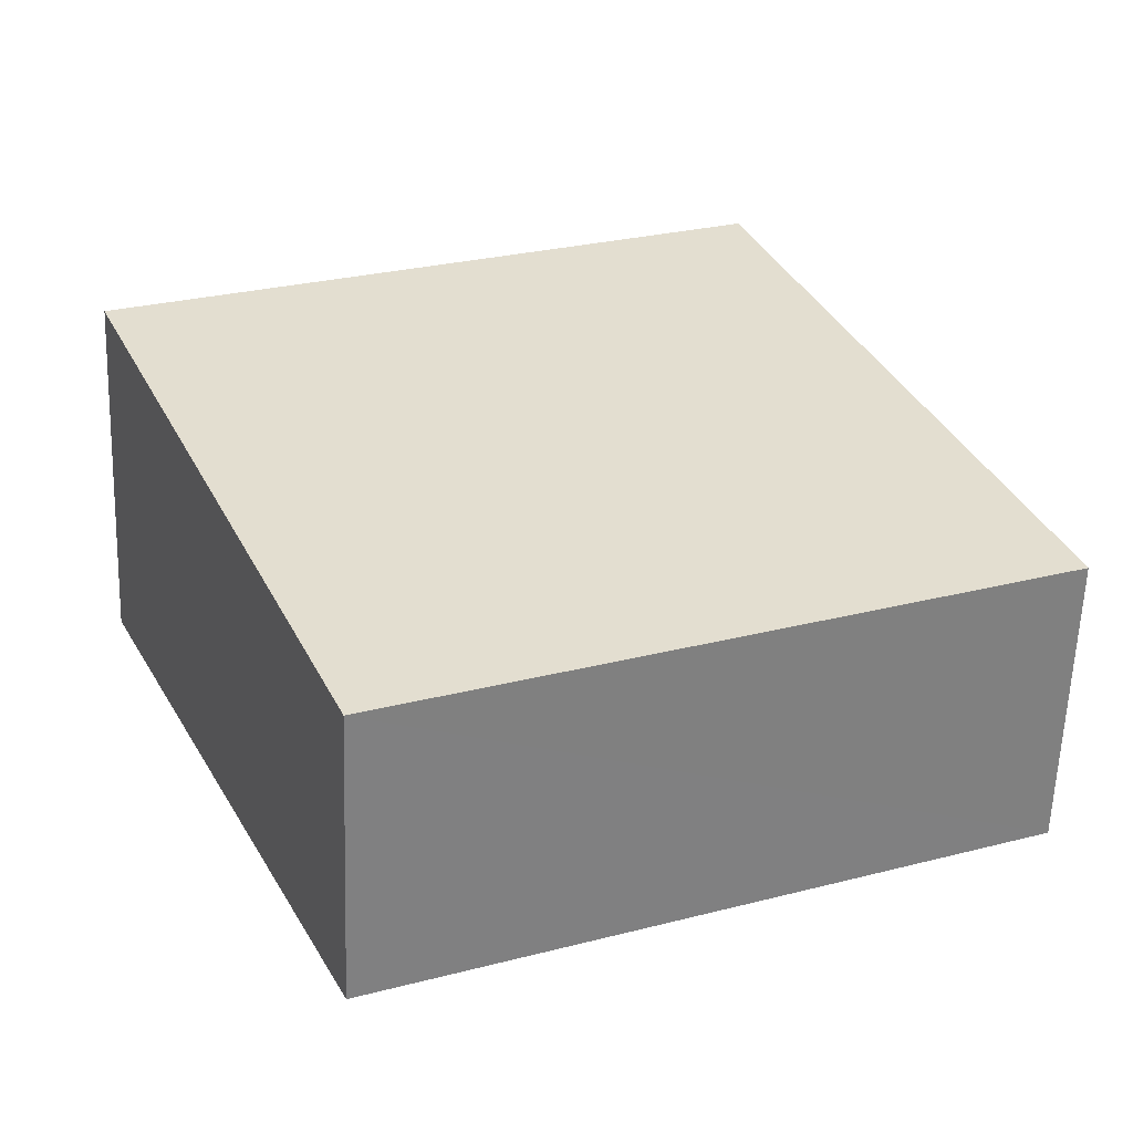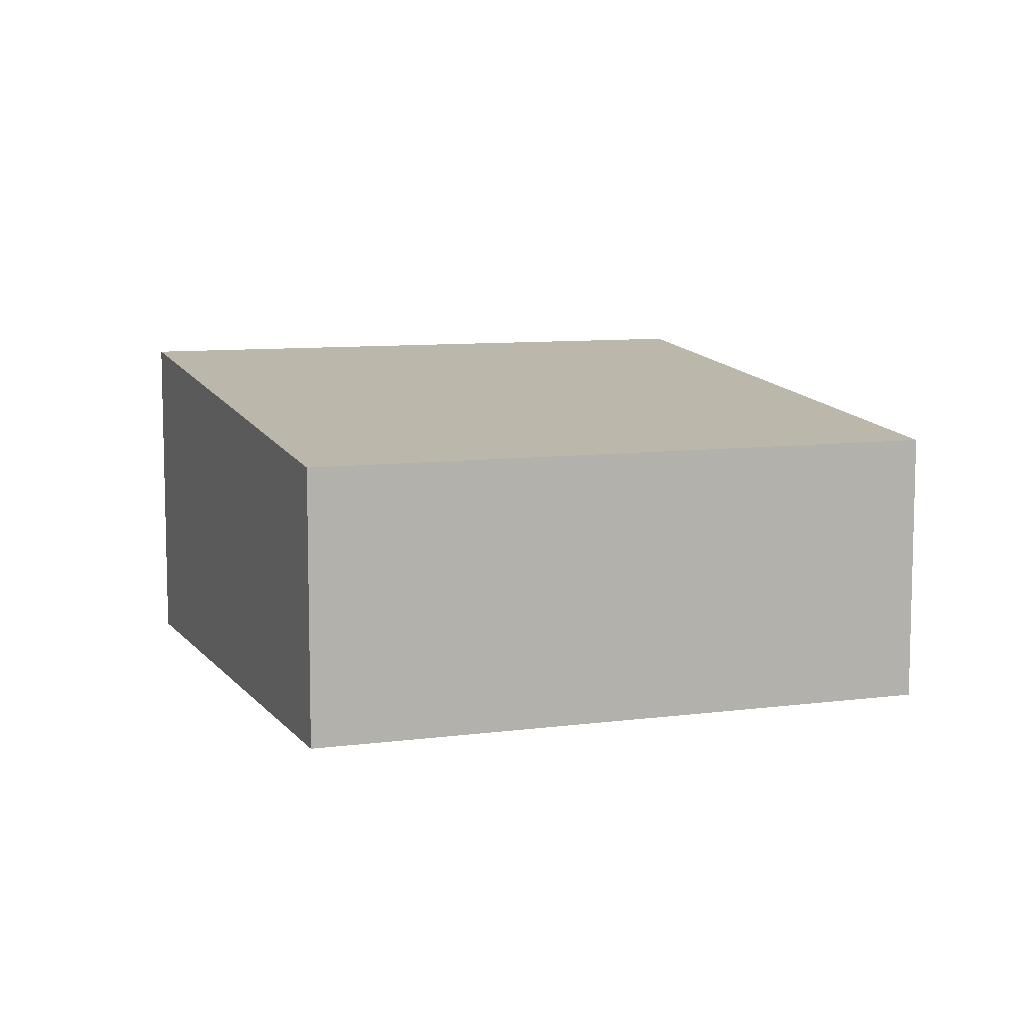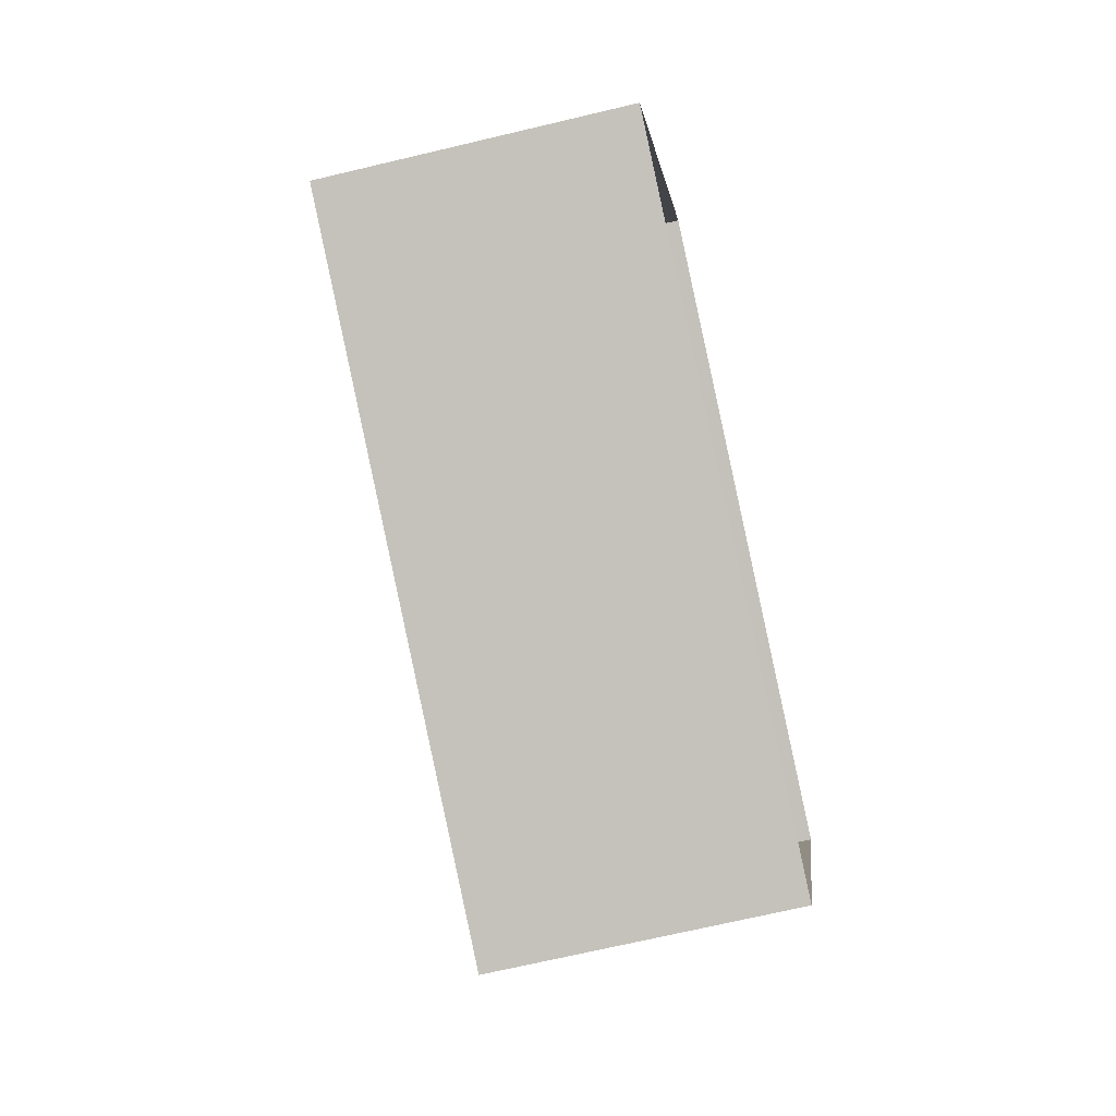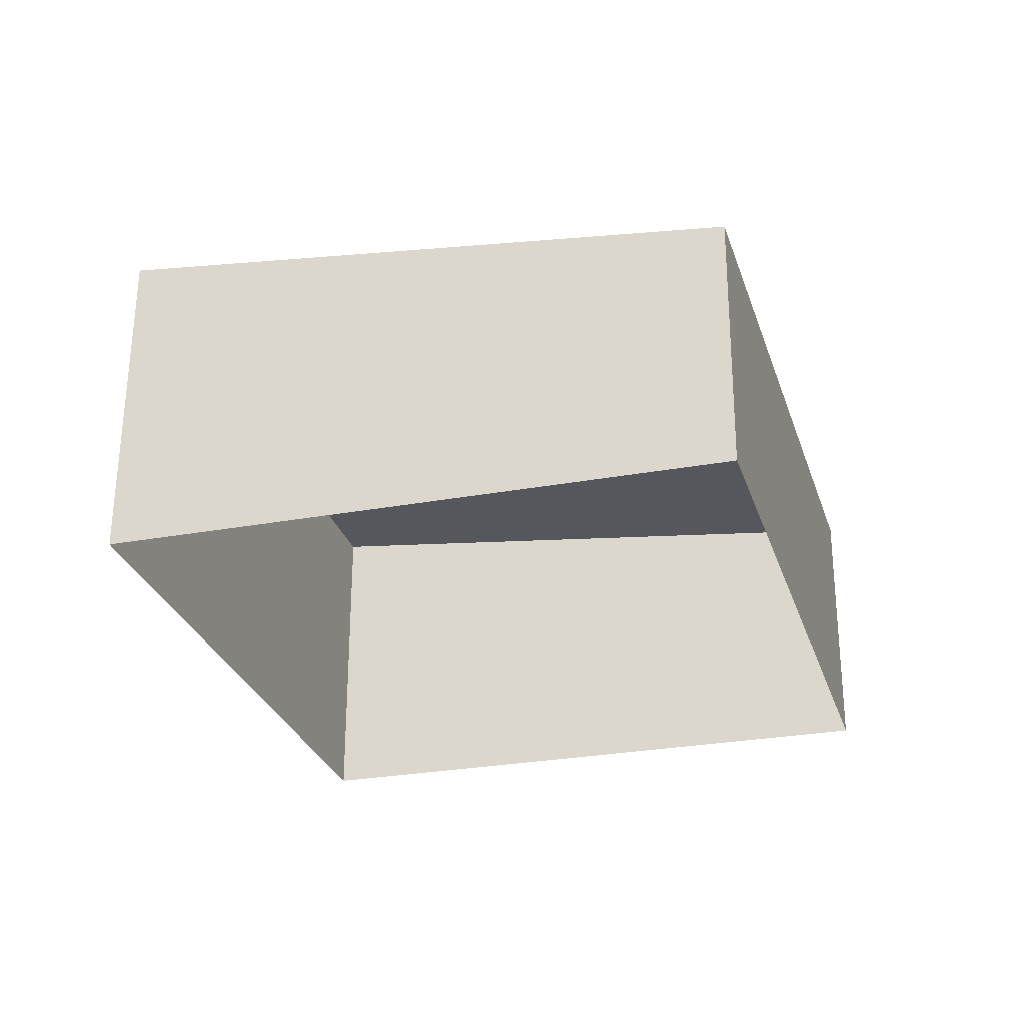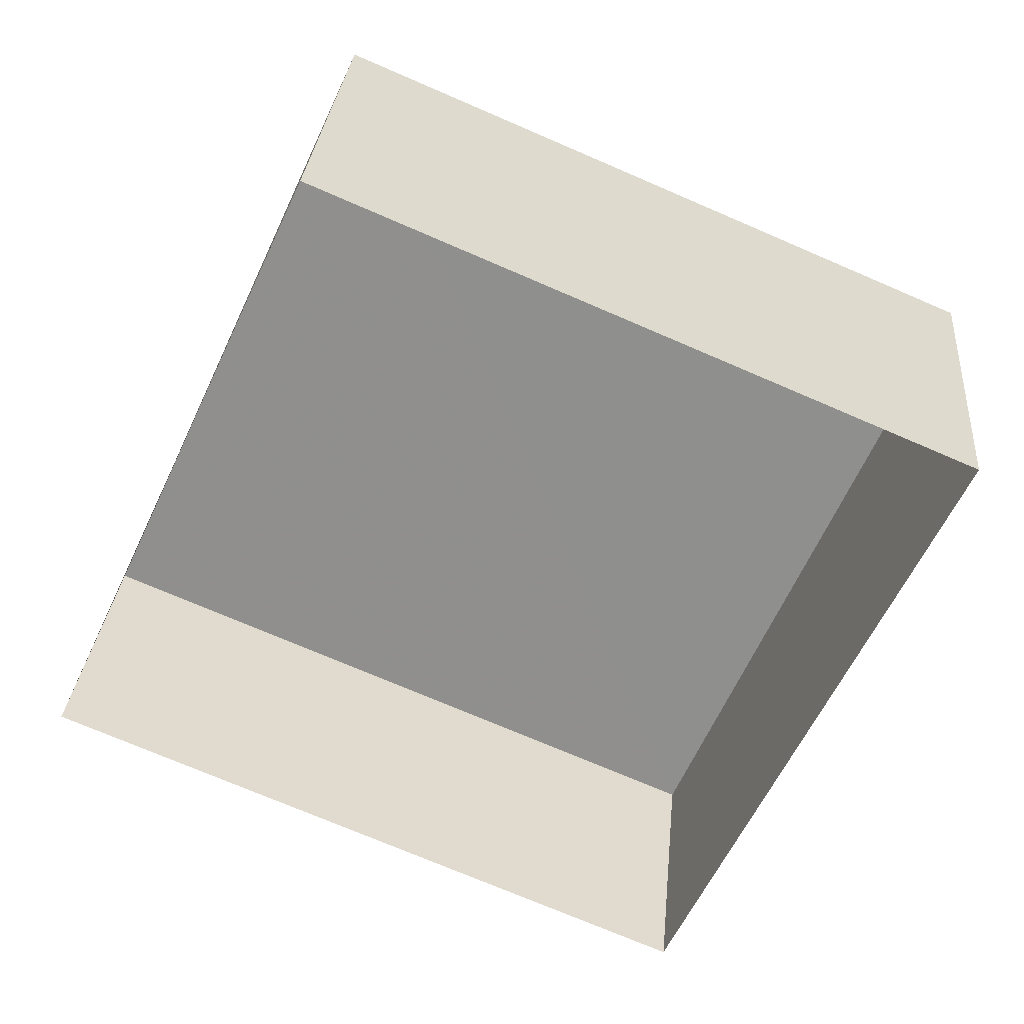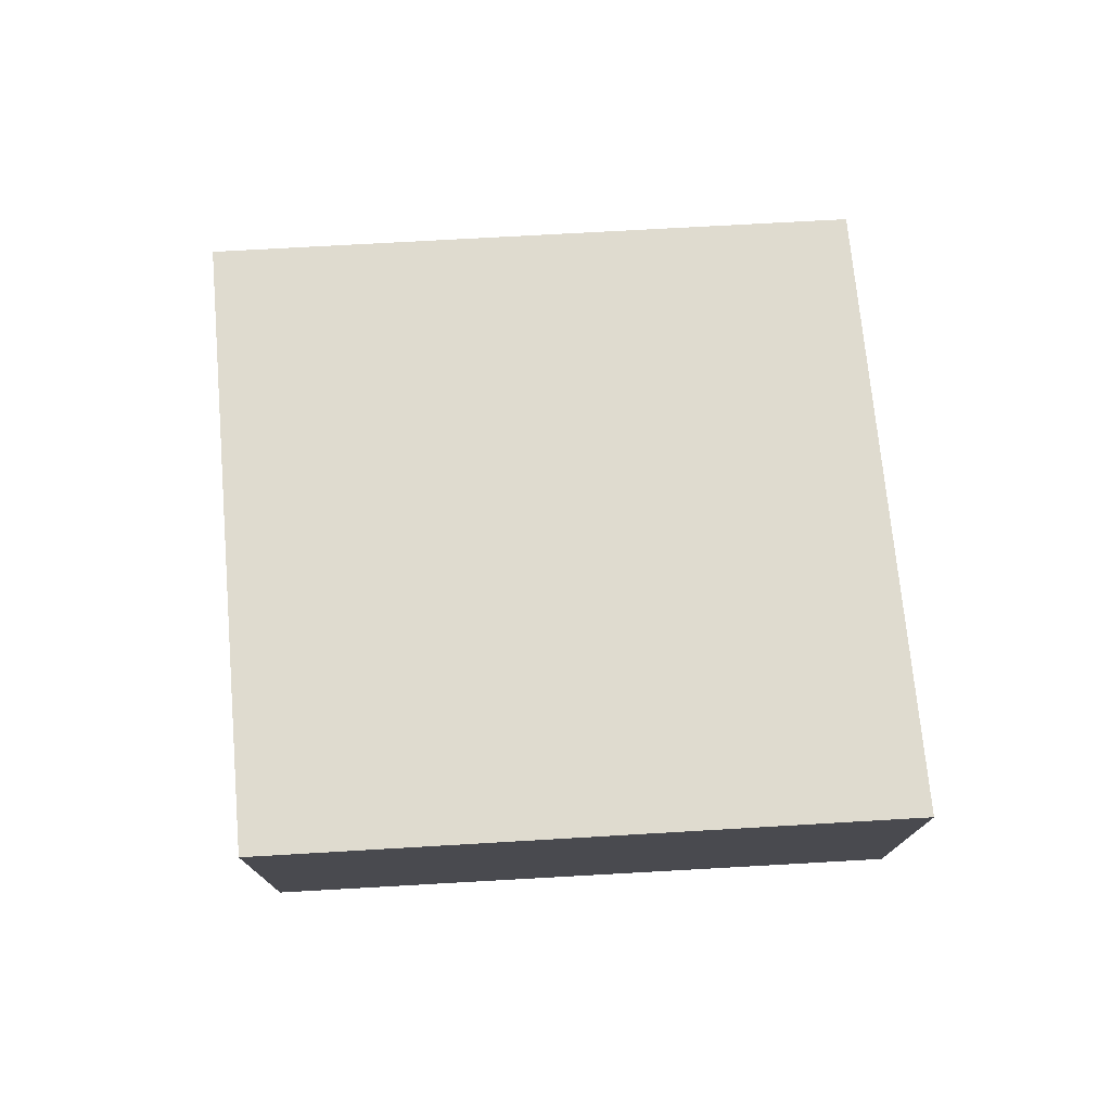
<metadata>
{"format":"obj","ext":"obj","renderer":"f3d","projection":"perspective","resolution":1024,"background":"white","views":[{"elev":-60.2,"azim":-1.7,"up":"+Y"},{"elev":8.7,"azim":3.4,"up":"+Z"},{"elev":-67.1,"azim":103.1,"up":"+Y"},{"elev":-29.4,"azim":-50.4,"up":"+Z"},{"elev":29.6,"azim":-174.8,"up":"+Y"},{"elev":76.1,"azim":-160.4,"up":"+Z"}]}
</metadata>
<code>
v -3.111e+05 4.312e+04 3.121
v -3.111e+05 4.312e+04 3.124
v -3.111e+05 4.313e+04 3.128
v -3.111e+05 4.312e+04 3.125
v -3.111e+05 4.312e+04 5.46
v -3.111e+05 4.312e+04 5.463
v -3.111e+05 4.313e+04 6.01
v -3.111e+05 4.312e+04 6.007
f 1 2 3
f 4 1 3
f 5 6 7
f 8 5 7
f 8 3 2
f 8 7 3
f 5 1 4
f 6 5 4
f 6 4 3
f 7 6 3
f 5 2 1
f 5 8 2

</code>
